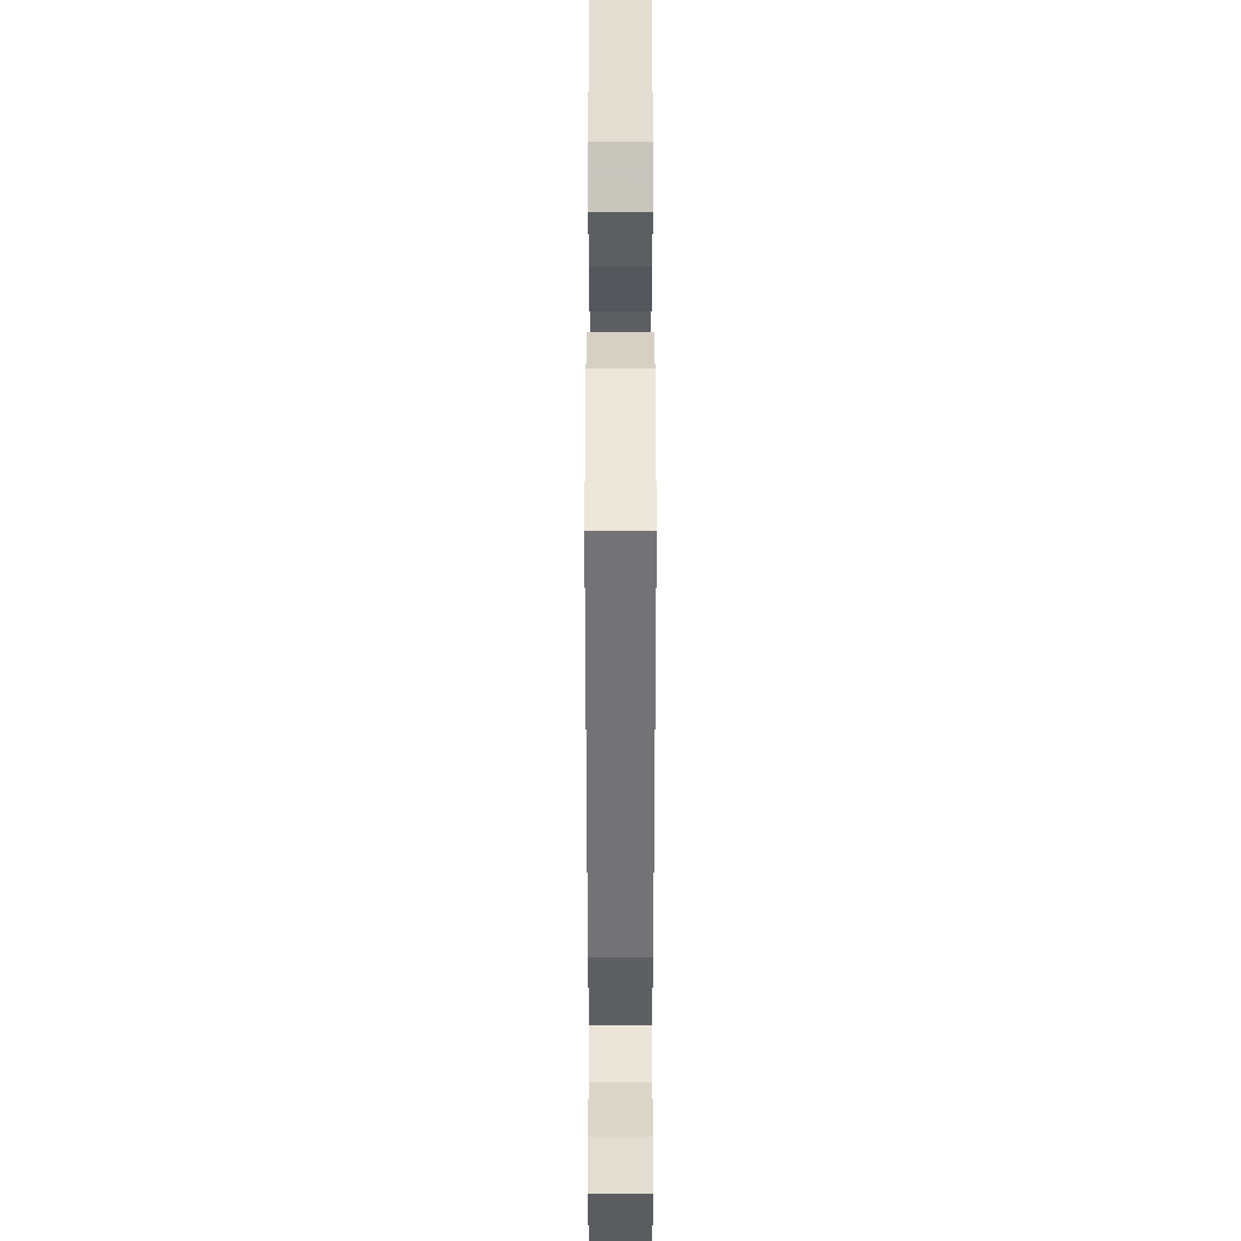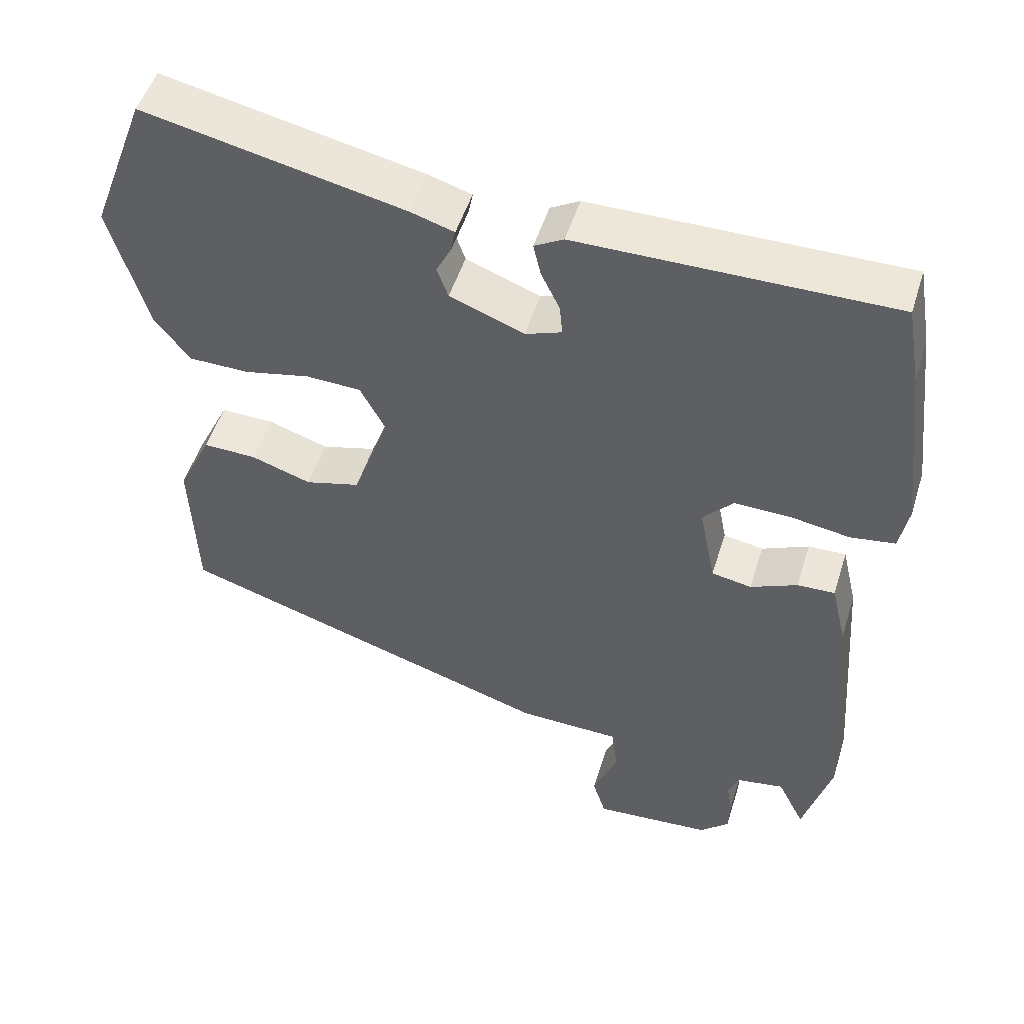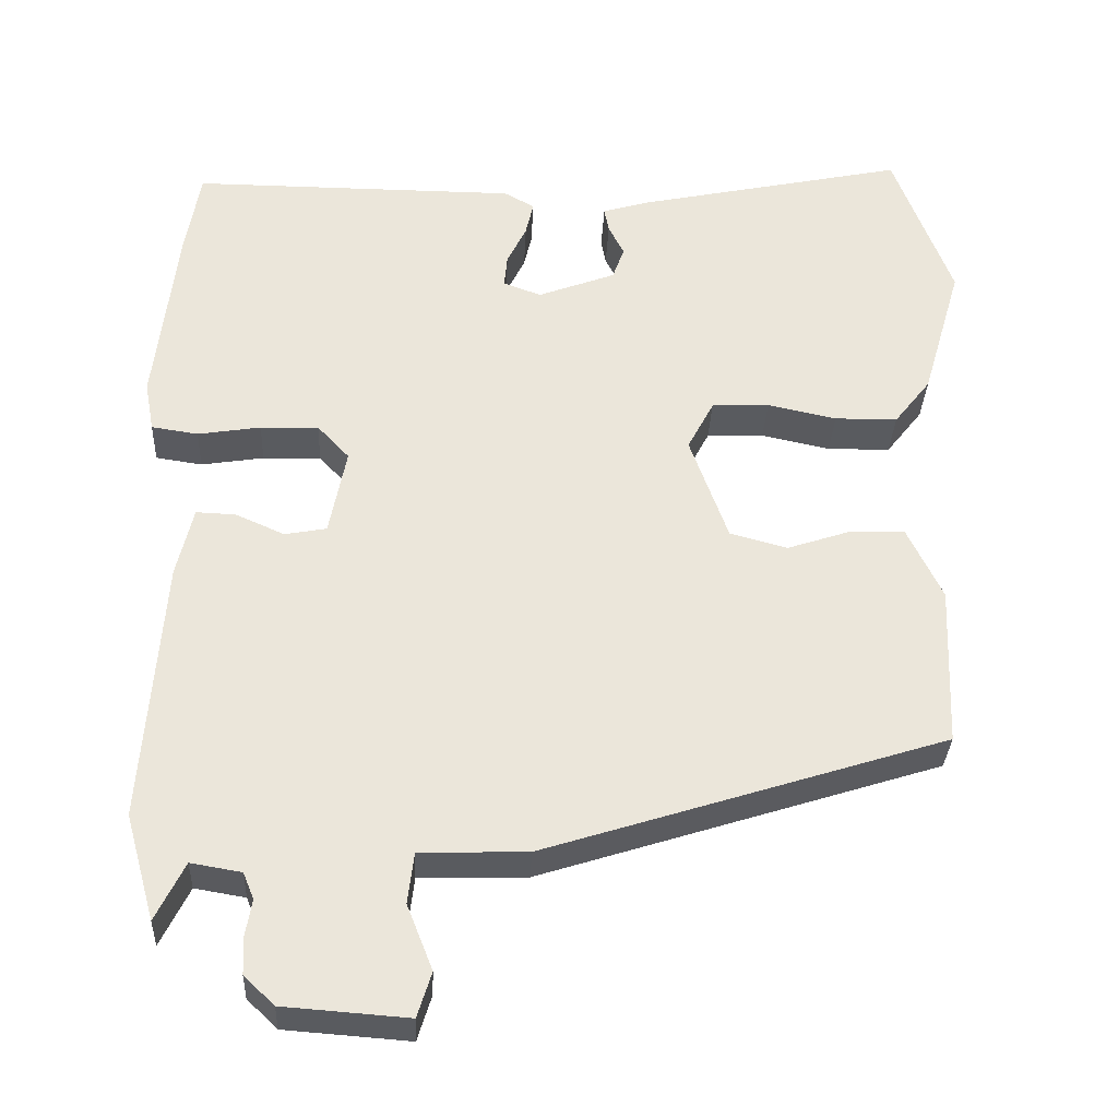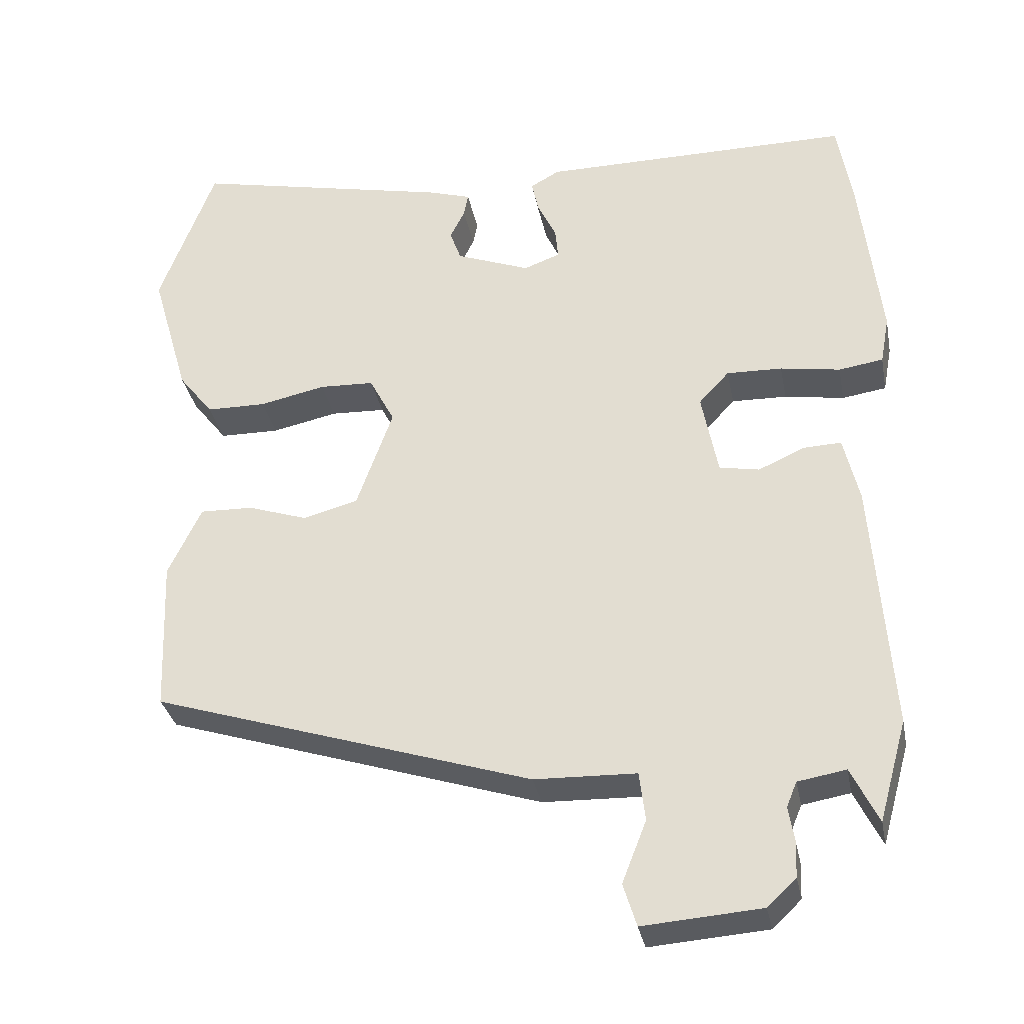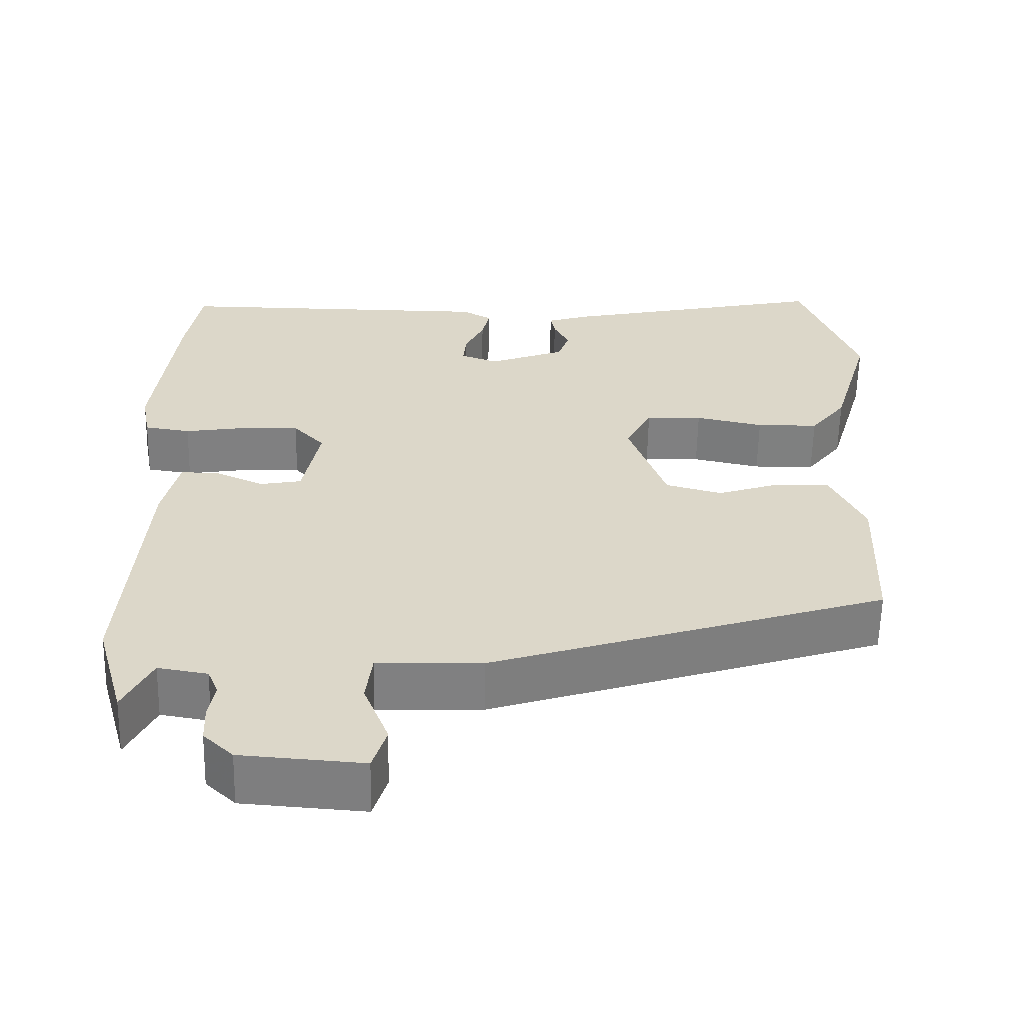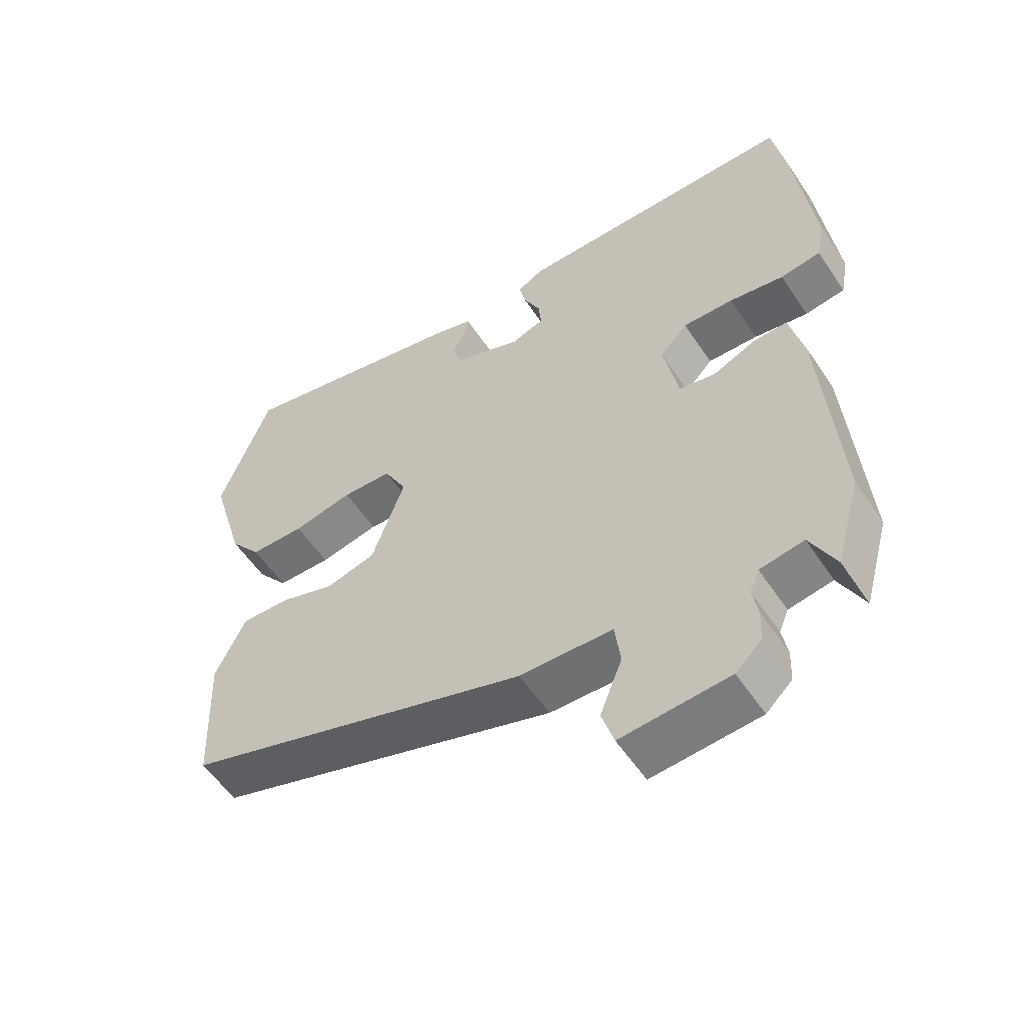
<metadata>
{"format":"obj","ext":"obj","renderer":"f3d","projection":"perspective","resolution":1024,"background":"white","views":[{"elev":-38.3,"azim":90.0,"up":"+Z"},{"elev":50.5,"azim":-162.9,"up":"+Z"},{"elev":-32.5,"azim":-2.6,"up":"+Z"},{"elev":-32.3,"azim":-169.1,"up":"+Z"},{"elev":-59.9,"azim":-1.2,"up":"+Z"},{"elev":-56.0,"azim":-146.7,"up":"+Z"}]}
</metadata>
<code>
v 0.47 0.07 0.581
v 0.545 0.07 0.381
v 0.494 0.07 0.205
v 0.447 0.07 0.145
v 0.366 0.07 0.144
v 0.277 0.07 0.163
v 0.203 0.07 0.16
v 0.169 0.07 0.095
v 0.218 0.07 -0.042
v 0.292 0.07 -0.062
v 0.373 0.07 -0.035
v 0.445 0.07 -0.033
v 0.49 0.07 -0.127
v 0.482 0.07 -0.335
v -0.033 0.07 -0.499
v -0.171 0.07 -0.503
v -0.179 0.07 -0.569
v -0.146 0.07 -0.653
v -0.164 0.07 -0.711
v -0.324 0.07 -0.699
v -0.363 0.07 -0.662
v -0.365 0.07 -0.614
v -0.357 0.07 -0.567
v -0.371 0.07 -0.533
v -0.436 0.07 -0.522
v -0.473 0.07 -0.597
v -0.511 0.07 -0.461
v -0.486 0.07 -0.12
v -0.465 0.07 -0.03
v -0.414 0.07 -0.032
v -0.351 0.07 -0.06
v -0.297 0.07 -0.05
v -0.275 0.07 0.063
v -0.316 0.07 0.107
v -0.391 0.07 0.105
v -0.472 0.07 0.092
v -0.532 0.07 0.101
v -0.544 0.07 0.166
v -0.516 0.07 0.407
v -0.497 0.07 0.518
v -0.076 0.07 0.516
v -0.037 0.07 0.494
v -0.047 0.07 0.45
v -0.072 0.07 0.398
v -0.076 0.07 0.356
v -0.027 0.07 0.338
v 0.073 0.07 0.376
v 0.088 0.07 0.418
v 0.068 0.07 0.458
v 0.062 0.07 0.489
v 0.121 0.07 0.507
v 0.47 0 0.581
v 0.545 0 0.381
v 0.494 0 0.205
v 0.447 0 0.145
v 0.366 0 0.144
v 0.277 0 0.163
v 0.203 0 0.16
v 0.169 0 0.095
v 0.218 0 -0.042
v 0.292 0 -0.062
v 0.373 0 -0.035
v 0.445 0 -0.033
v 0.49 0 -0.127
v 0.482 0 -0.335
v -0.033 0 -0.499
v -0.171 0 -0.503
v -0.179 0 -0.569
v -0.146 0 -0.653
v -0.164 0 -0.711
v -0.324 0 -0.699
v -0.363 0 -0.662
v -0.365 0 -0.614
v -0.357 0 -0.567
v -0.371 0 -0.533
v -0.436 0 -0.522
v -0.473 0 -0.597
v -0.511 0 -0.461
v -0.486 0 -0.12
v -0.465 0 -0.03
v -0.414 0 -0.032
v -0.351 0 -0.06
v -0.297 0 -0.05
v -0.275 0 0.063
v -0.316 0 0.107
v -0.391 0 0.105
v -0.472 0 0.092
v -0.532 0 0.101
v -0.544 0 0.166
v -0.516 0 0.407
v -0.497 0 0.518
v -0.076 0 0.516
v -0.037 0 0.494
v -0.047 0 0.45
v -0.072 0 0.398
v -0.076 0 0.356
v -0.027 0 0.338
v 0.073 0 0.376
v 0.088 0 0.418
v 0.068 0 0.458
v 0.062 0 0.489
v 0.121 0 0.507
f 48 49 50 51
f 47 48 51 1
f 41 42 43 44
f 41 44 45
f 40 41 45
f 39 40 45
f 38 39 45 46
f 35 36 37 38
f 34 35 38 46
f 28 29 30 31
f 28 31 32
f 25 26 27 28
f 24 25 28 32
f 23 24 32 33
f 21 22 23
f 20 21 23 33
f 17 18 19 20
f 16 17 20 33
f 14 15 16 33
f 10 11 12 13
f 9 10 13 14
f 3 4 5 6
f 3 6 7
f 47 1 2 3
f 47 3 7
f 46 47 7 8
f 34 46 8 9
f 9 14 33 34
f 102 101 100 99
f 52 102 99 98
f 95 94 93 92
f 96 95 92
f 96 92 91
f 96 91 90
f 97 96 90 89
f 89 88 87 86
f 97 89 86 85
f 82 81 80 79
f 83 82 79
f 79 78 77 76
f 83 79 76 75
f 84 83 75 74
f 74 73 72
f 84 74 72 71
f 71 70 69 68
f 84 71 68 67
f 84 67 66 65
f 64 63 62 61
f 65 64 61 60
f 57 56 55 54
f 58 57 54
f 54 53 52 98
f 58 54 98
f 59 58 98 97
f 60 59 97 85
f 85 84 65 60
f 1 52 53 2
f 2 53 54 3
f 3 54 55 4
f 4 55 56 5
f 5 56 57 6
f 6 57 58 7
f 7 58 59 8
f 8 59 60 9
f 9 60 61 10
f 10 61 62 11
f 11 62 63 12
f 12 63 64 13
f 13 64 65 14
f 14 65 66 15
f 15 66 67 16
f 16 67 68 17
f 17 68 69 18
f 18 69 70 19
f 19 70 71 20
f 20 71 72 21
f 21 72 73 22
f 22 73 74 23
f 23 74 75 24
f 24 75 76 25
f 25 76 77 26
f 26 77 78 27
f 27 78 79 28
f 28 79 80 29
f 29 80 81 30
f 30 81 82 31
f 31 82 83 32
f 32 83 84 33
f 33 84 85 34
f 34 85 86 35
f 35 86 87 36
f 36 87 88 37
f 37 88 89 38
f 38 89 90 39
f 39 90 91 40
f 40 91 92 41
f 41 92 93 42
f 42 93 94 43
f 43 94 95 44
f 44 95 96 45
f 45 96 97 46
f 46 97 98 47
f 47 98 99 48
f 48 99 100 49
f 49 100 101 50
f 50 101 102 51
f 51 102 52 1

</code>
